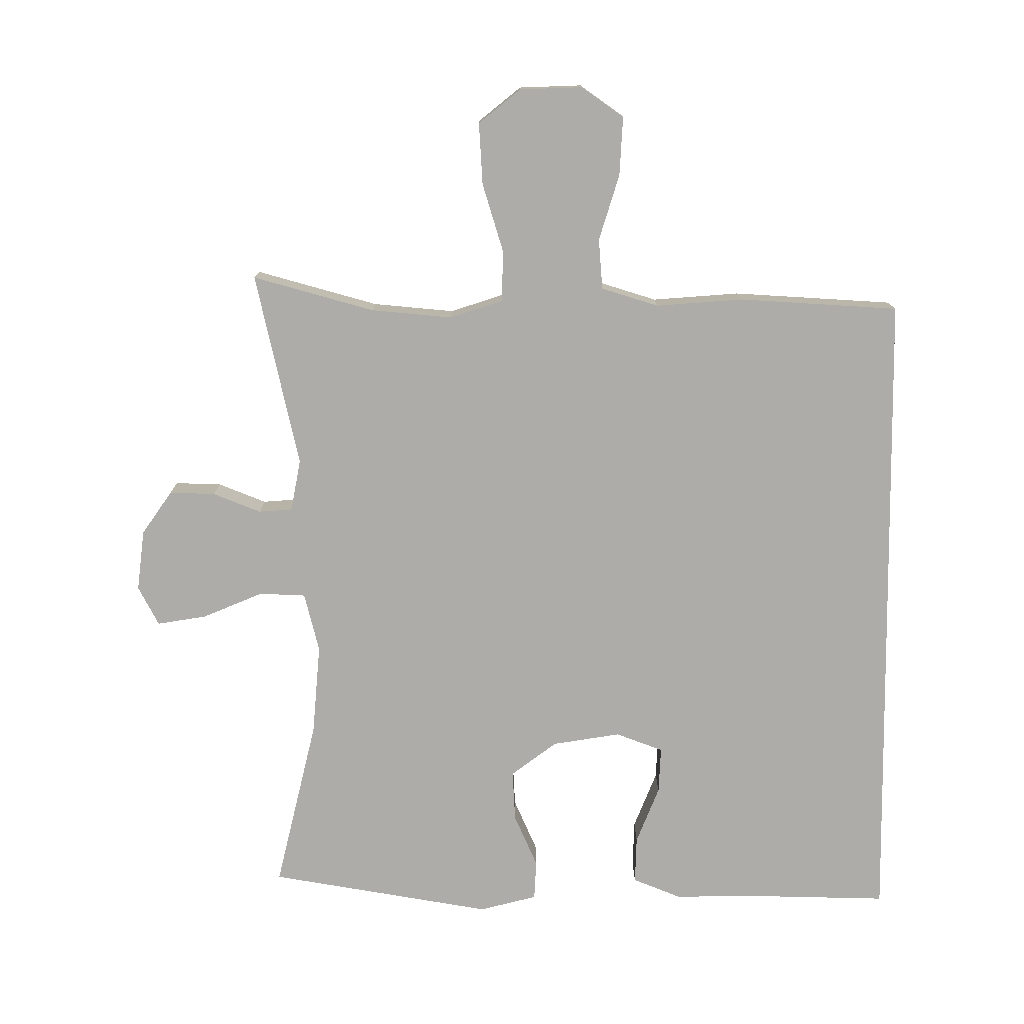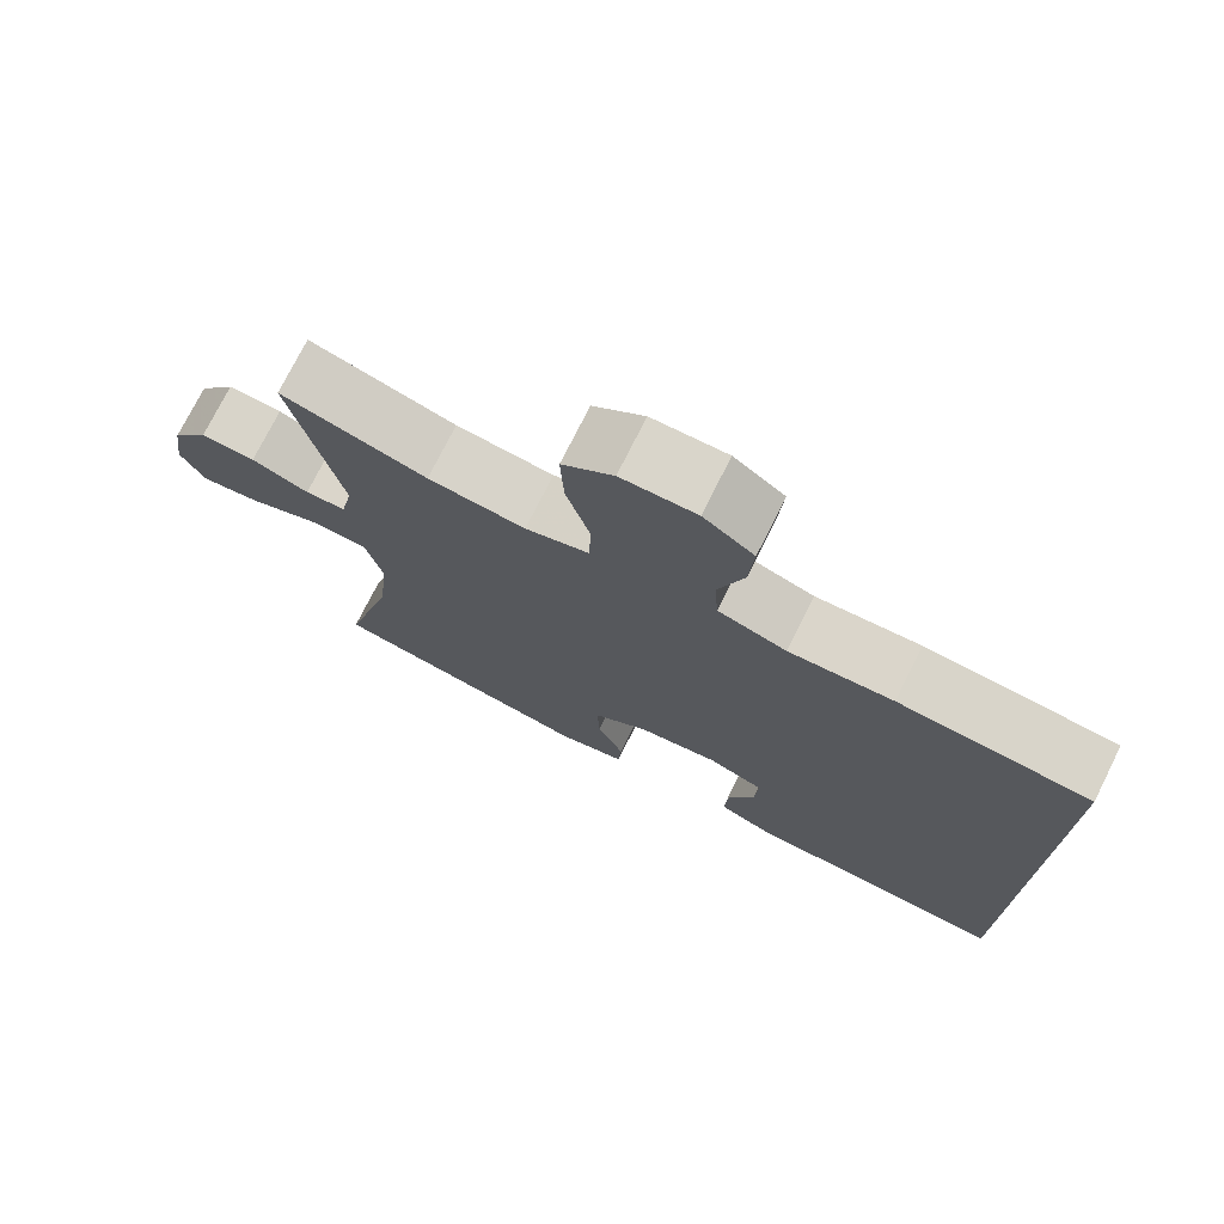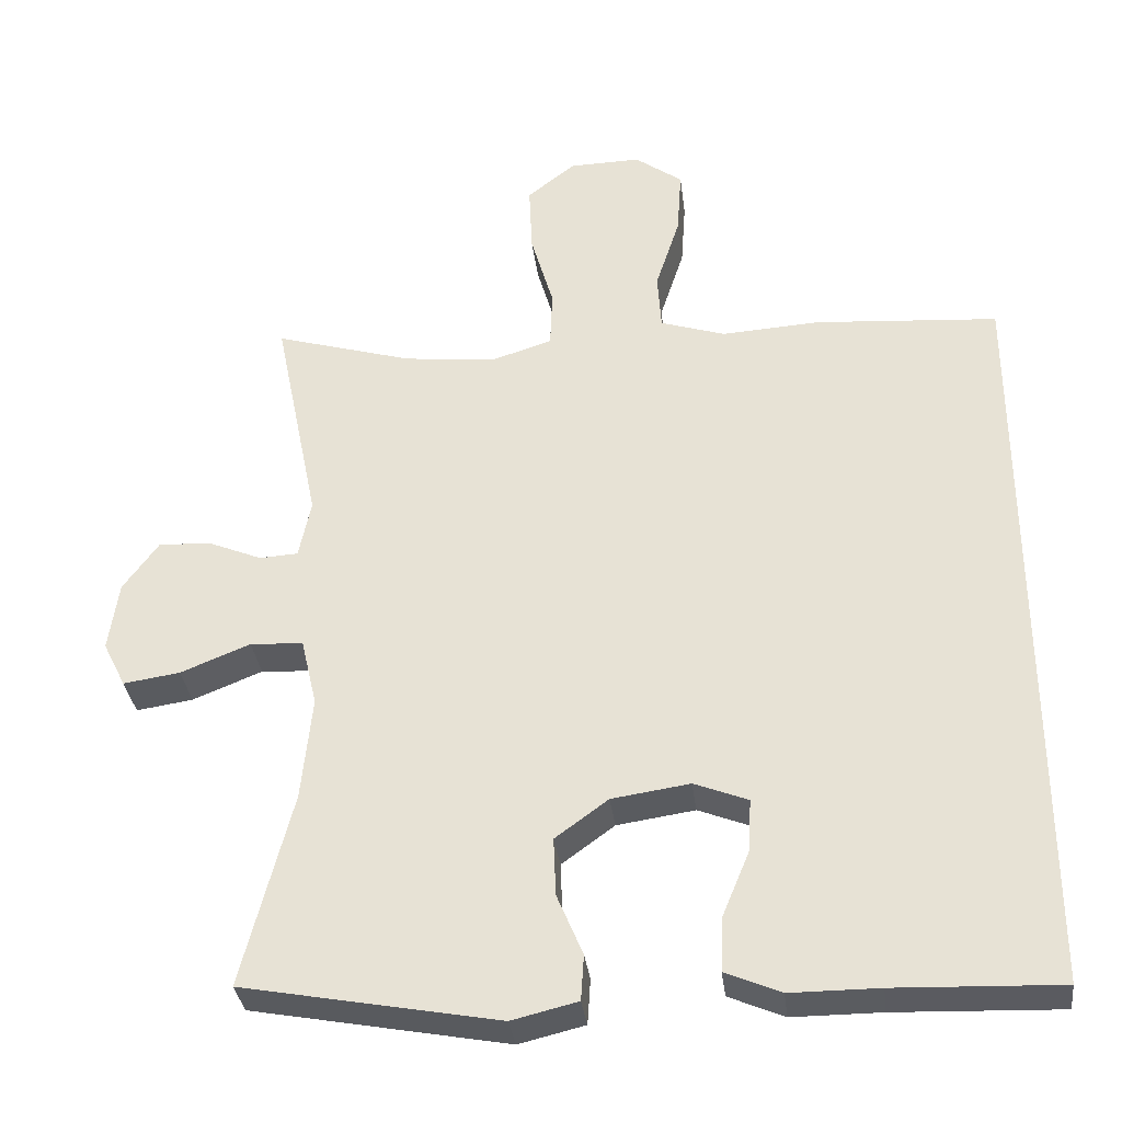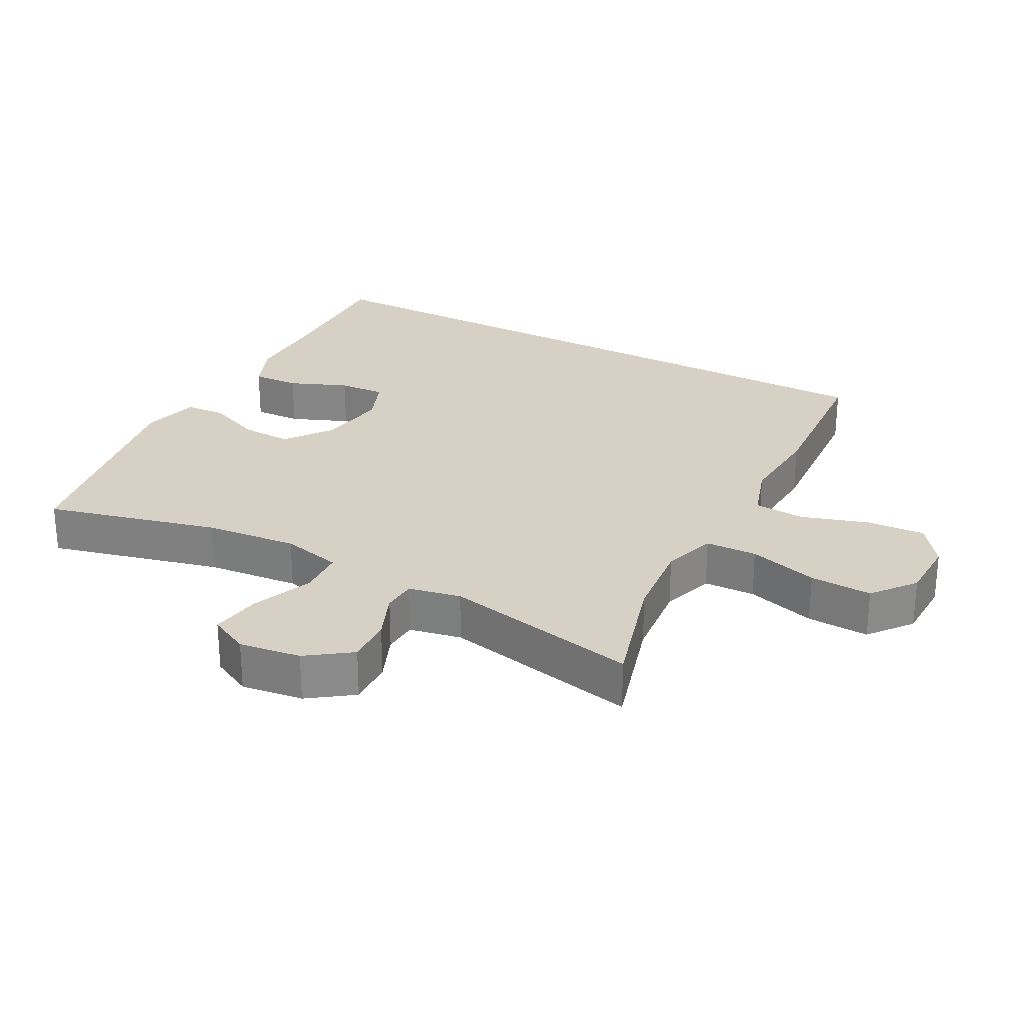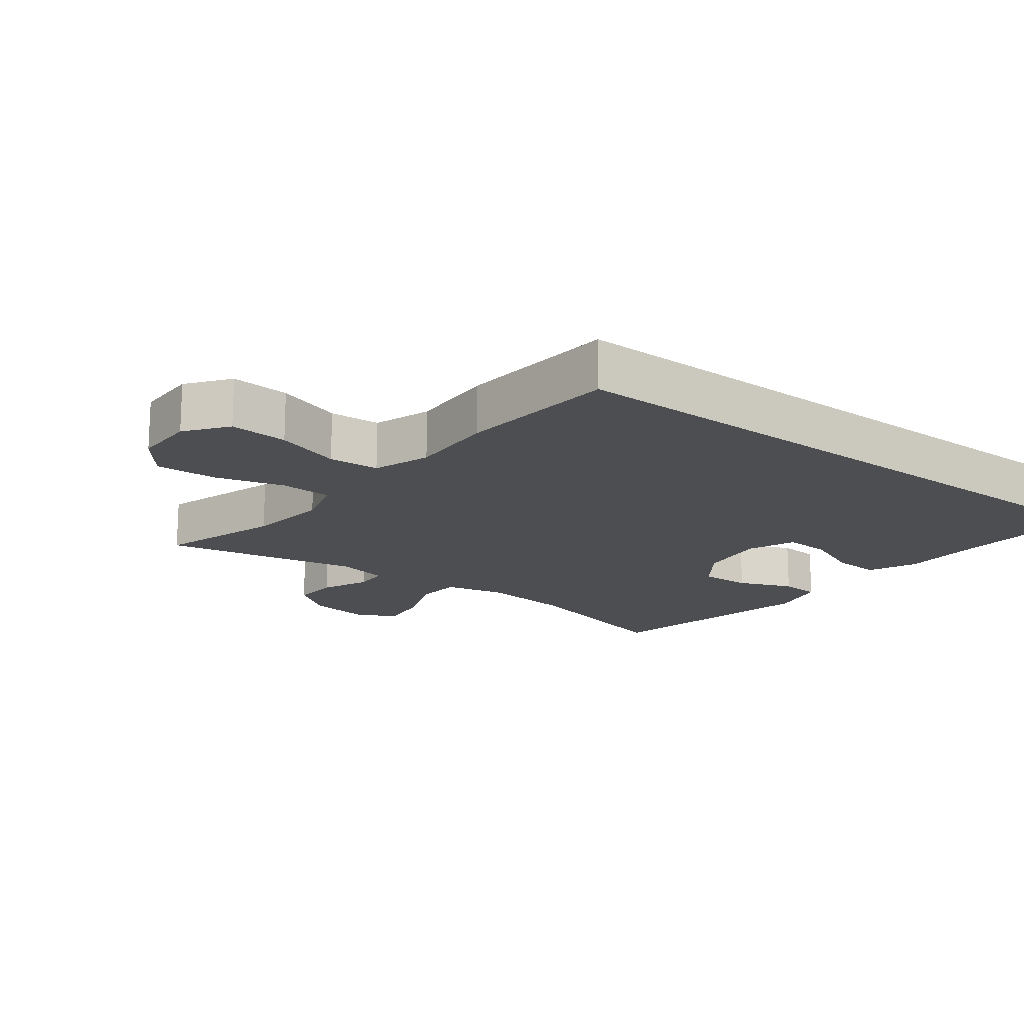
<metadata>
{"format":"obj","ext":"obj","renderer":"f3d","projection":"perspective","resolution":1024,"background":"white","views":[{"elev":-76.6,"azim":0.8,"up":"+Y"},{"elev":74.9,"azim":26.6,"up":"+Z"},{"elev":-33.7,"azim":7.0,"up":"+Z"},{"elev":27.0,"azim":-61.6,"up":"+Y"},{"elev":-16.7,"azim":52.1,"up":"+Y"}]}
</metadata>
<code>
v -0.5 0.07 -0.5
v -0.434 0.07 -0.243
v -0.42 0.07 -0.105
v -0.441 0.07 -0.015
v -0.511 0.07 -0.011
v -0.603 0.07 -0.048
v -0.678 0.07 -0.059
v -0.708 0.07 0.001
v -0.695 0.07 0.093
v -0.648 0.07 0.158
v -0.579 0.07 0.155
v -0.507 0.07 0.125
v -0.456 0.07 0.128
v -0.44 0.07 0.206
v -0.5 0.07 0.5
v -0.317 0.07 0.446
v -0.195 0.07 0.433
v -0.115 0.07 0.458
v -0.112 0.07 0.535
v -0.142 0.07 0.639
v -0.146 0.07 0.732
v -0.082 0.07 0.782
v 0.012 0.07 0.784
v 0.075 0.07 0.738
v 0.069 0.07 0.65
v 0.037 0.07 0.551
v 0.042 0.07 0.475
v 0.128 0.07 0.447
v 0.259 0.07 0.455
v 0.5 0.07 0.437
v 0.5 0.07 -0.553
v 0.282 0.07 -0.545
v 0.165 0.07 -0.545
v 0.092 0.07 -0.514
v 0.095 0.07 -0.443
v 0.131 0.07 -0.356
v 0.135 0.07 -0.286
v 0.064 0.07 -0.258
v -0.039 0.07 -0.273
v -0.109 0.07 -0.324
v -0.106 0.07 -0.401
v -0.072 0.07 -0.482
v -0.076 0.07 -0.542
v -0.163 0.07 -0.563
v -0.5 0 -0.5
v -0.434 0 -0.243
v -0.42 0 -0.105
v -0.441 0 -0.015
v -0.511 0 -0.011
v -0.603 0 -0.048
v -0.678 0 -0.059
v -0.708 0 0.001
v -0.695 0 0.093
v -0.648 0 0.158
v -0.579 0 0.155
v -0.507 0 0.125
v -0.456 0 0.128
v -0.44 0 0.206
v -0.5 0 0.5
v -0.317 0 0.446
v -0.195 0 0.433
v -0.115 0 0.458
v -0.112 0 0.535
v -0.142 0 0.639
v -0.146 0 0.732
v -0.082 0 0.782
v 0.012 0 0.784
v 0.075 0 0.738
v 0.069 0 0.65
v 0.037 0 0.551
v 0.042 0 0.475
v 0.128 0 0.447
v 0.259 0 0.455
v 0.5 0 0.437
v 0.5 0 -0.553
v 0.282 0 -0.545
v 0.165 0 -0.545
v 0.092 0 -0.514
v 0.095 0 -0.443
v 0.131 0 -0.356
v 0.135 0 -0.286
v 0.064 0 -0.258
v -0.039 0 -0.273
v -0.109 0 -0.324
v -0.106 0 -0.401
v -0.072 0 -0.482
v -0.076 0 -0.542
v -0.163 0 -0.563
f 41 42 43 44
f 40 41 44 1
f 39 40 1 2
f 38 39 2 3
f 33 34 35 36
f 32 33 36 37
f 31 32 37
f 28 29 30 31
f 27 28 31 37
f 23 24 25 26
f 23 26 27
f 22 23 27
f 19 20 21 22
f 18 19 22 27
f 17 18 27 37
f 14 15 16
f 13 14 16 17
f 9 10 11 12
f 9 12 13
f 8 9 13
f 5 6 7 8
f 4 5 8 13
f 38 3 4 13
f 13 17 37 38
f 88 87 86 85
f 45 88 85 84
f 46 45 84 83
f 47 46 83 82
f 80 79 78 77
f 81 80 77 76
f 81 76 75
f 75 74 73 72
f 81 75 72 71
f 70 69 68 67
f 71 70 67
f 71 67 66
f 66 65 64 63
f 71 66 63 62
f 81 71 62 61
f 60 59 58
f 61 60 58 57
f 56 55 54 53
f 57 56 53
f 57 53 52
f 52 51 50 49
f 57 52 49 48
f 57 48 47 82
f 82 81 61 57
f 1 45 46 2
f 2 46 47 3
f 3 47 48 4
f 4 48 49 5
f 5 49 50 6
f 6 50 51 7
f 7 51 52 8
f 8 52 53 9
f 9 53 54 10
f 10 54 55 11
f 11 55 56 12
f 12 56 57 13
f 13 57 58 14
f 14 58 59 15
f 15 59 60 16
f 16 60 61 17
f 17 61 62 18
f 18 62 63 19
f 19 63 64 20
f 20 64 65 21
f 21 65 66 22
f 22 66 67 23
f 23 67 68 24
f 24 68 69 25
f 25 69 70 26
f 26 70 71 27
f 27 71 72 28
f 28 72 73 29
f 29 73 74 30
f 30 74 75 31
f 31 75 76 32
f 32 76 77 33
f 33 77 78 34
f 34 78 79 35
f 35 79 80 36
f 36 80 81 37
f 37 81 82 38
f 38 82 83 39
f 39 83 84 40
f 40 84 85 41
f 41 85 86 42
f 42 86 87 43
f 43 87 88 44
f 44 88 45 1

</code>
